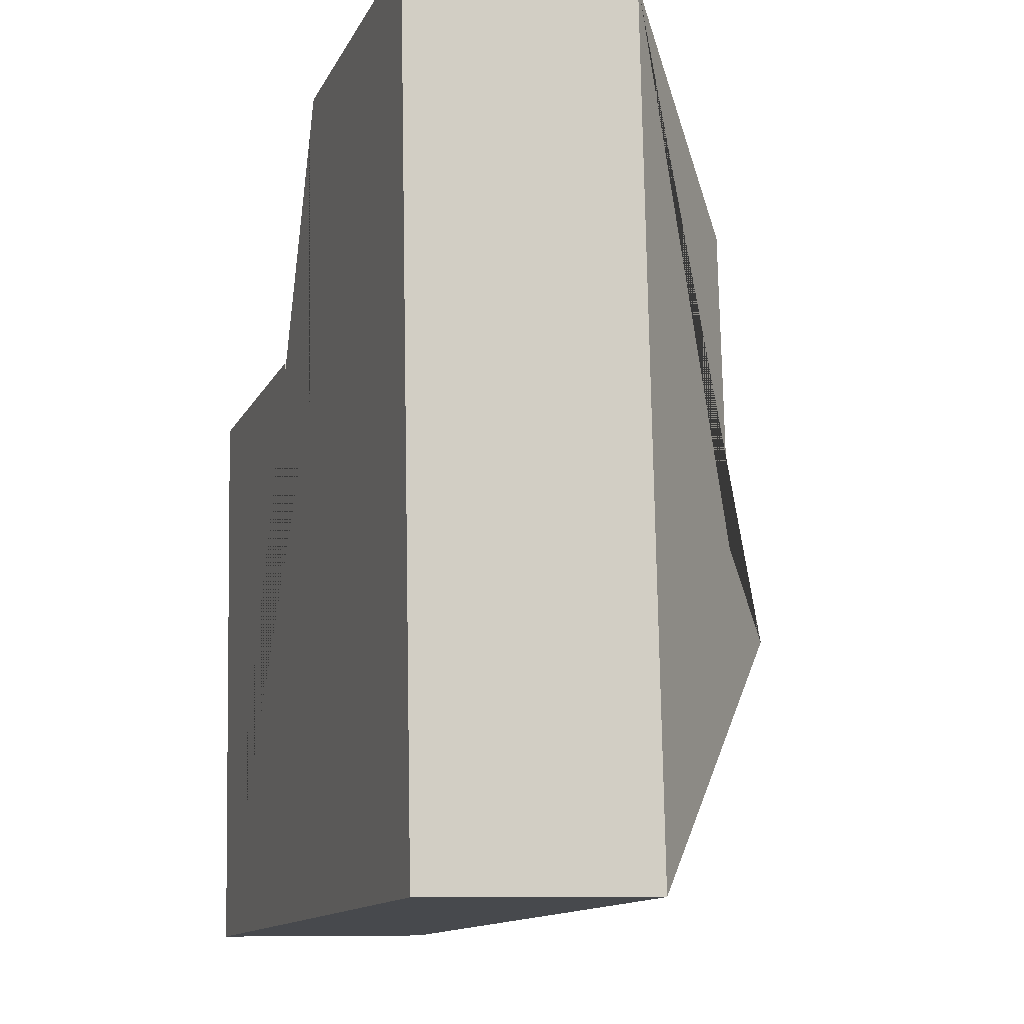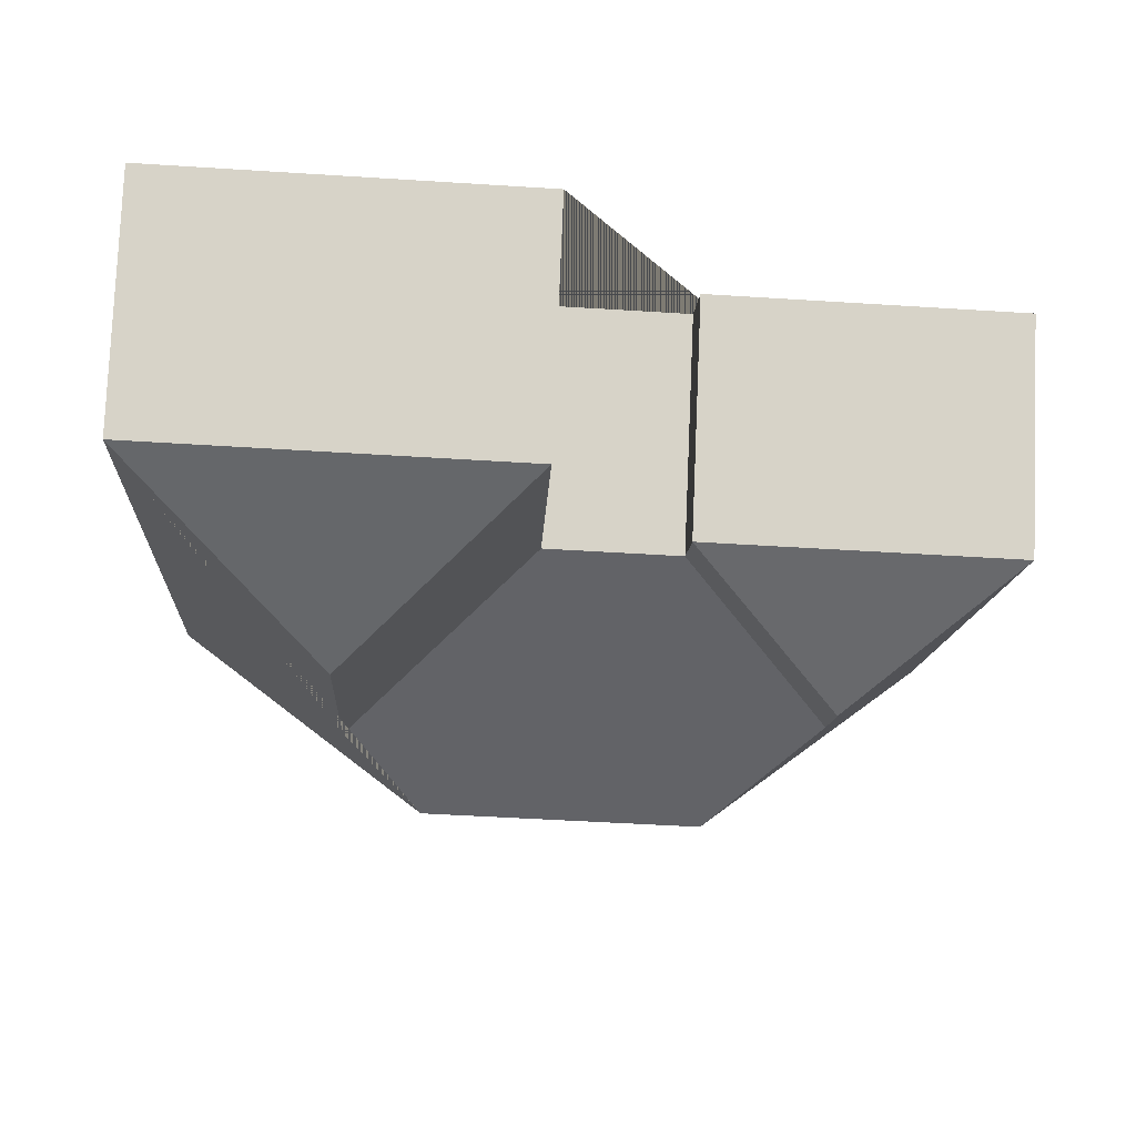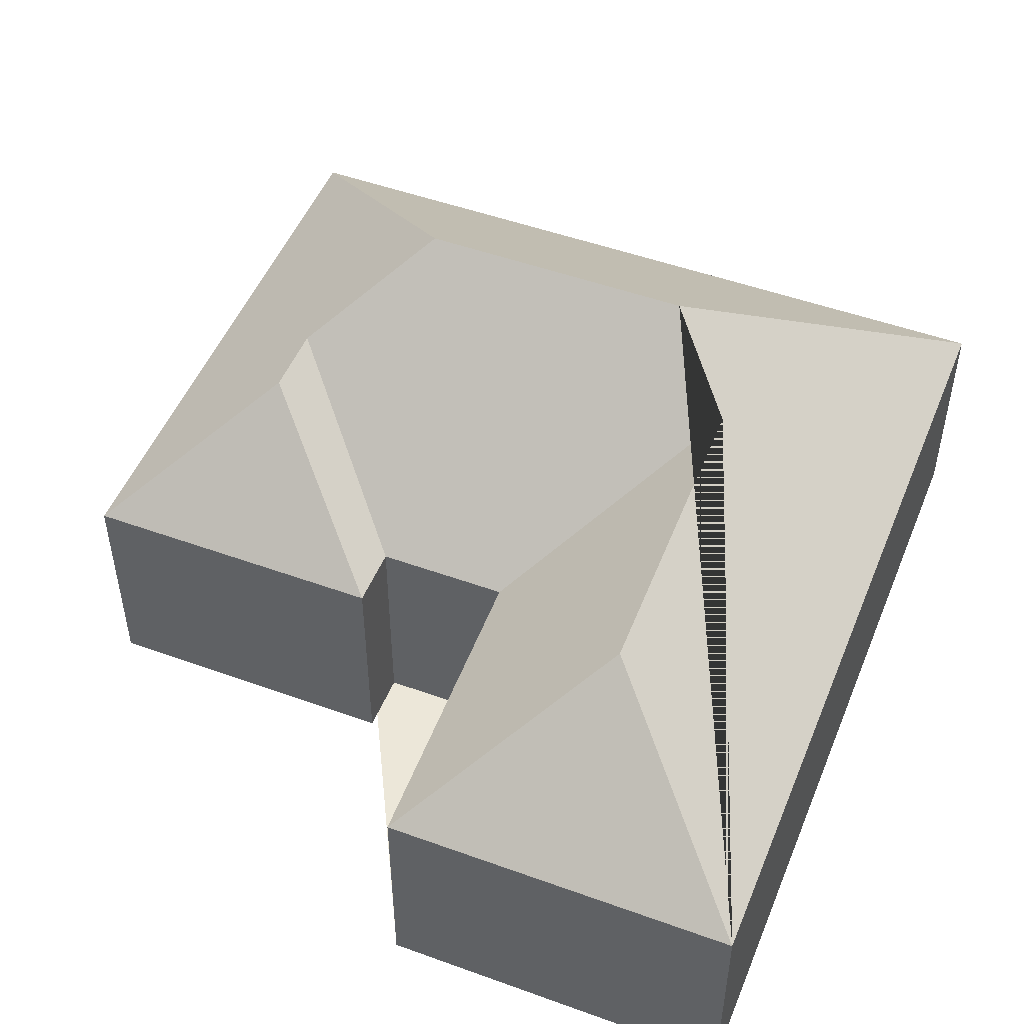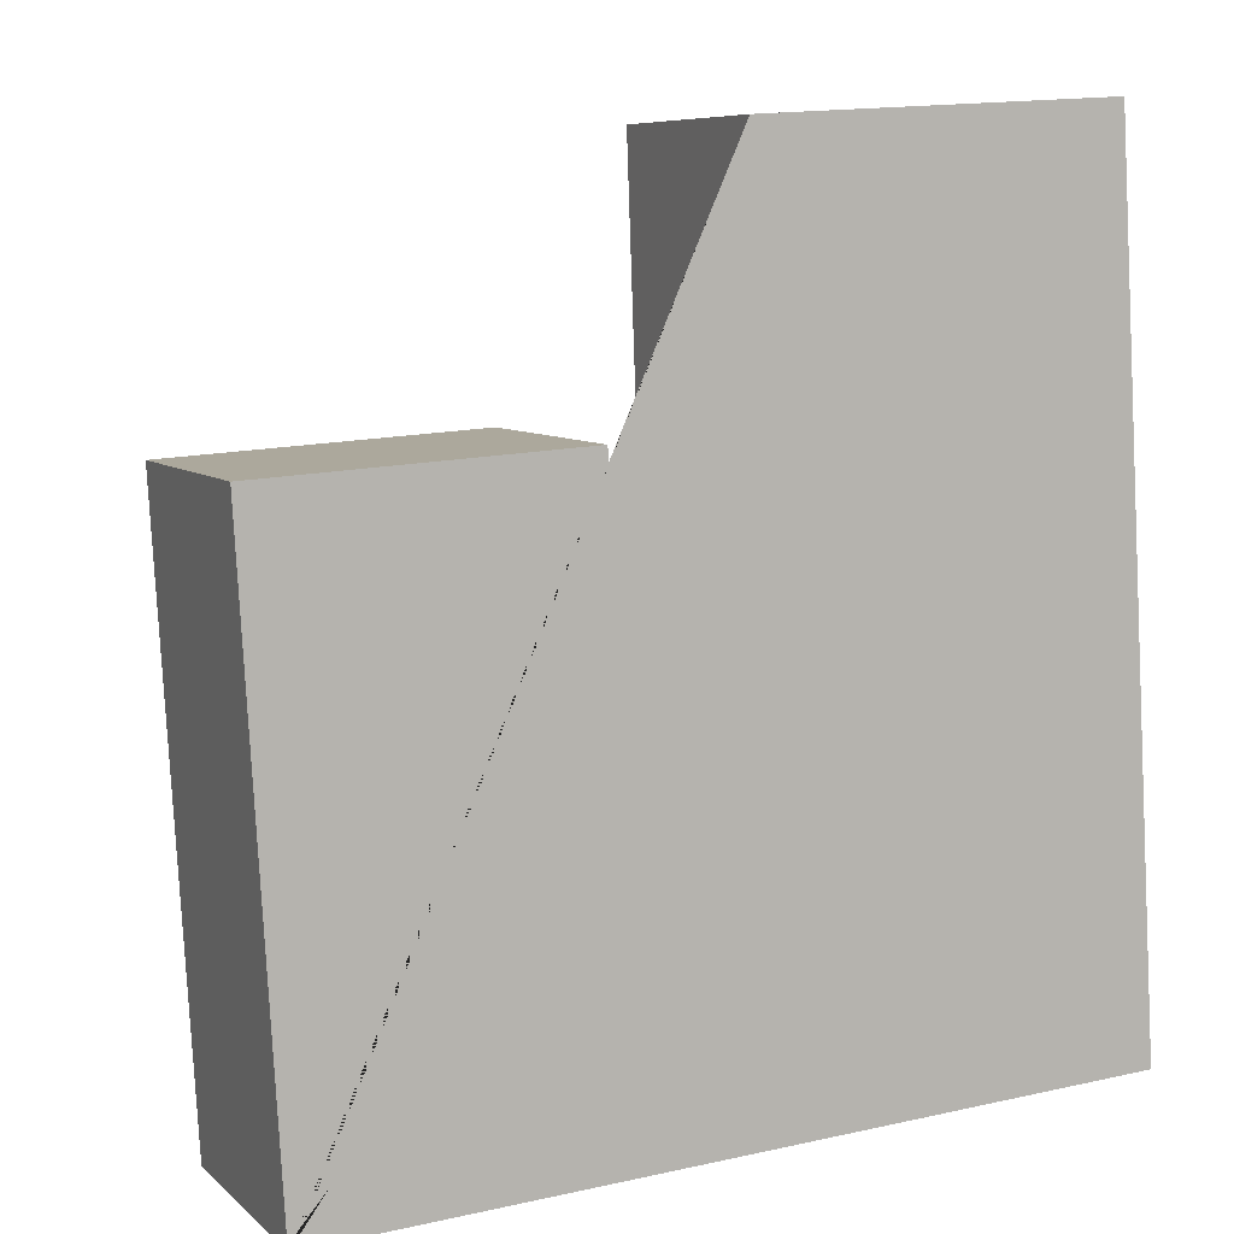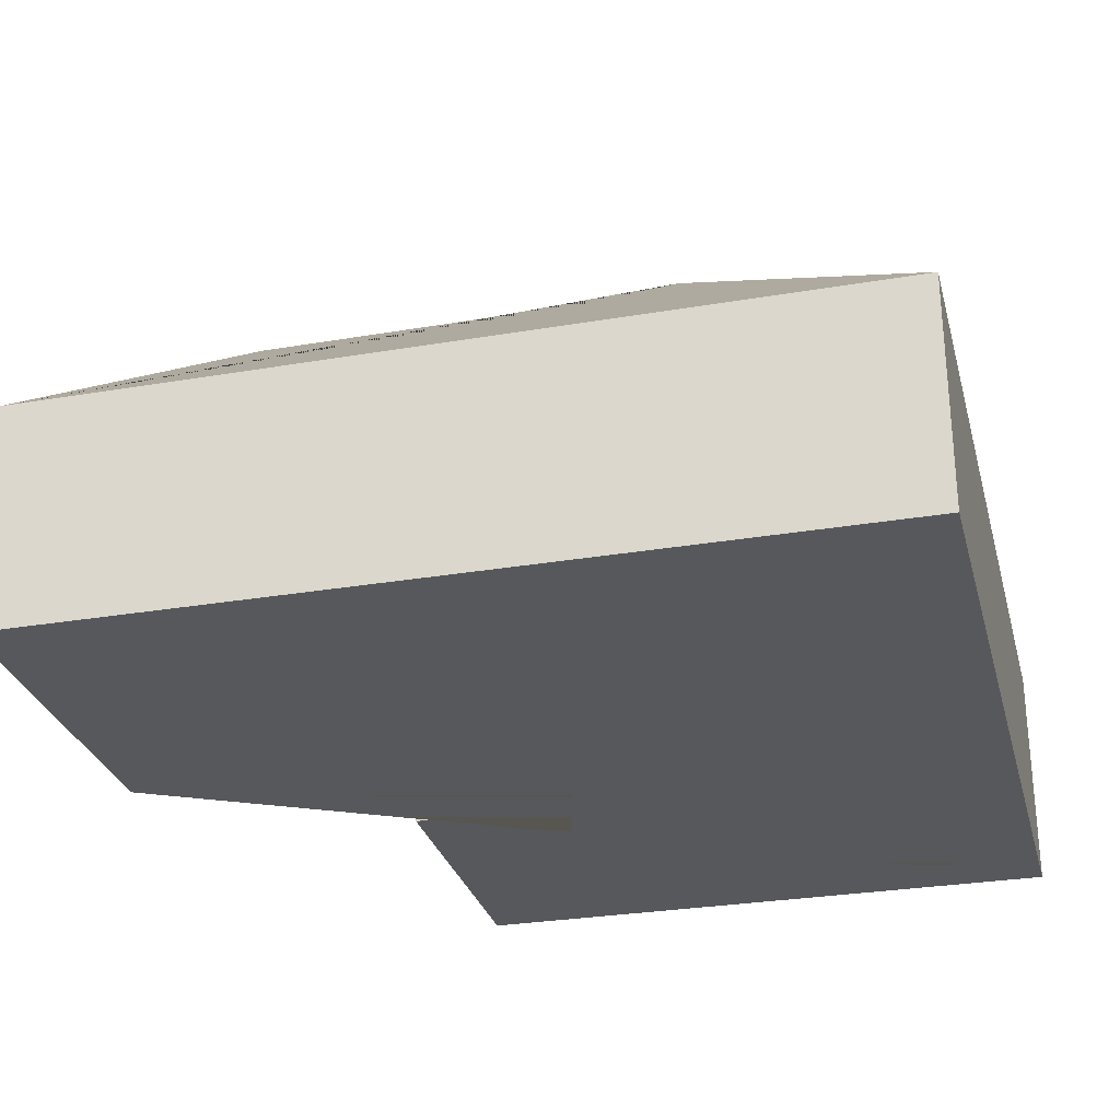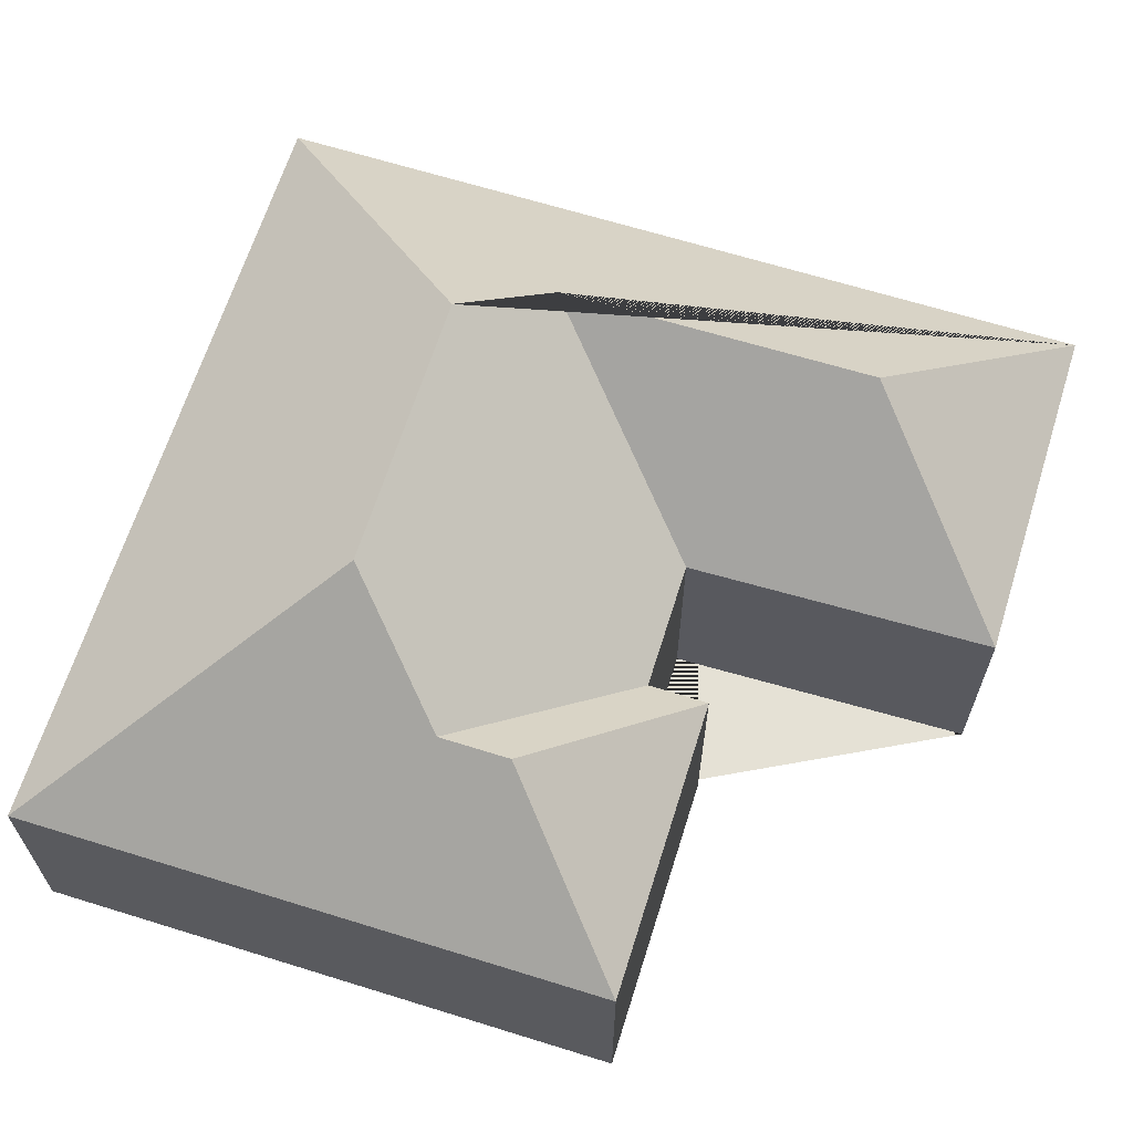
<metadata>
{"format":"obj","ext":"obj","renderer":"f3d","projection":"perspective","resolution":1024,"background":"white","views":[{"elev":-9.0,"azim":72.3,"up":"+Z"},{"elev":77.9,"azim":-177.6,"up":"+Z"},{"elev":50.0,"azim":18.3,"up":"+Y"},{"elev":7.5,"azim":-24.8,"up":"+Z"},{"elev":-28.7,"azim":100.8,"up":"+Y"},{"elev":65.0,"azim":-76.0,"up":"+Y"}]}
</metadata>
<code>
o CG10_500_038057_0045
v 24.85 75 -304.9
v 13.38 75 -110.4
v 65.4 116 -155
v 66.82 116.1 -178.1
v 103.6 145 -211.8
v 113.2 75 -104.5
v 114.5 75 -124.3
v 157.1 75 -121.8
v 153.4 75 -20.78
v 193.7 145 -206.5
v 217.6 124.3 -179.3
v 212.6 123.2 -74.98
v 268.4 75 -13.91
v 285.2 75 -289.6
v 24.85 0 -304.9
v 13.38 0 -110.4
v 113.2 0 -104.5
v 114.5 0 -124.3
v 157.1 0 -121.8
v 153.4 0 -20.78
v 268.4 0 -13.91
v 285.2 0 -289.6
f 1 14 10 5
f 13 14 10 11 12
f 9 13 12
f 8 9 12 11
f 7 8 11 10 5 4
f 6 7 4 3
f 2 6 3
f 1 2 3 4 5
f 15 16 17 18 19 20 21 22
f 1 15 16 2
f 2 16 17 6
f 6 17 18 7
f 7 18 19 8
f 8 19 20 9
f 9 20 21 13
f 13 21 22 14
f 14 22 15 1

</code>
